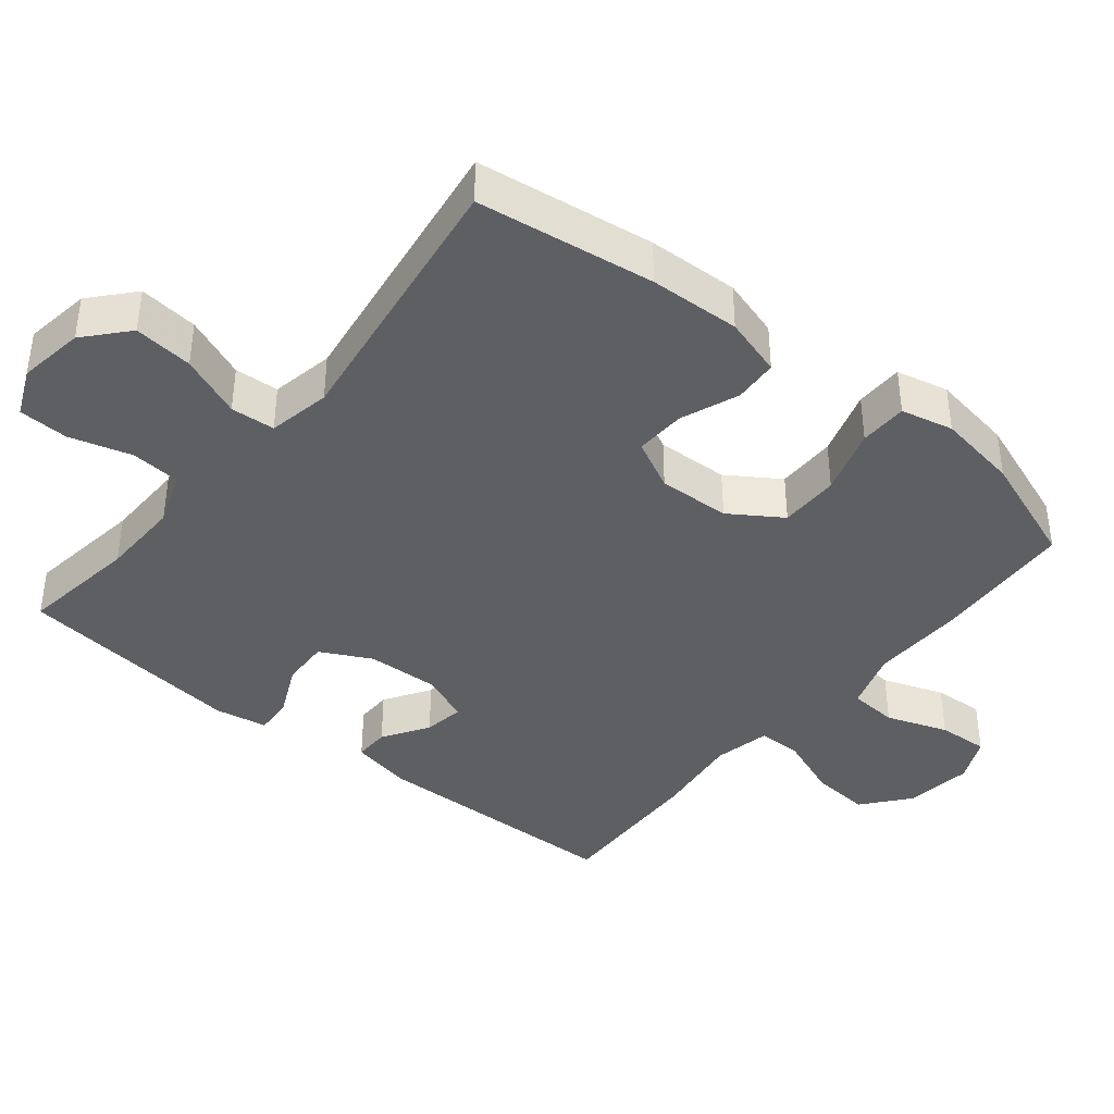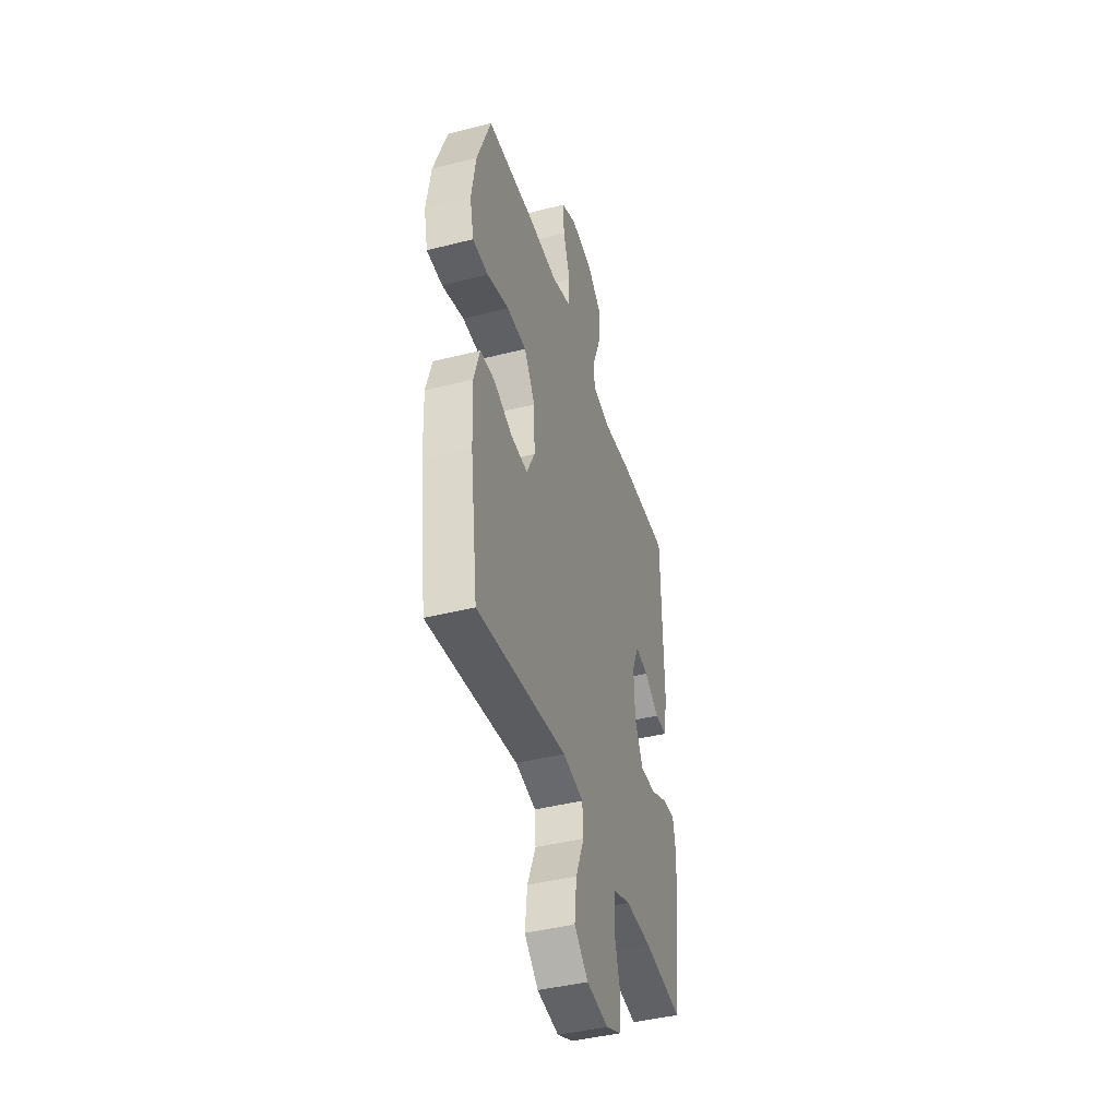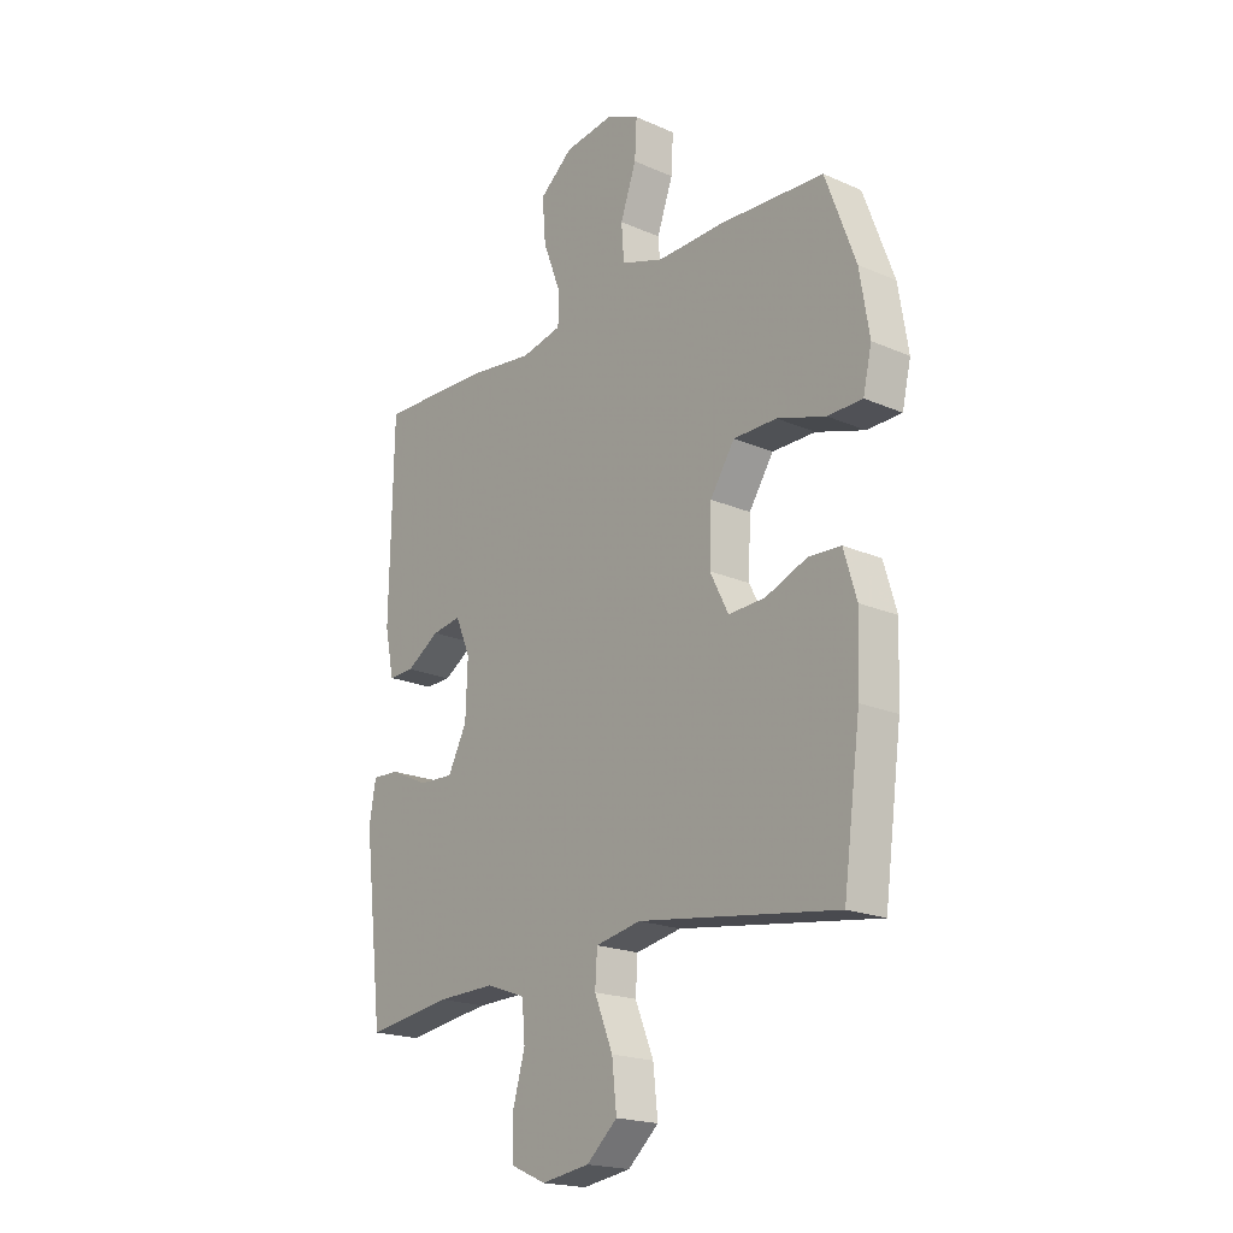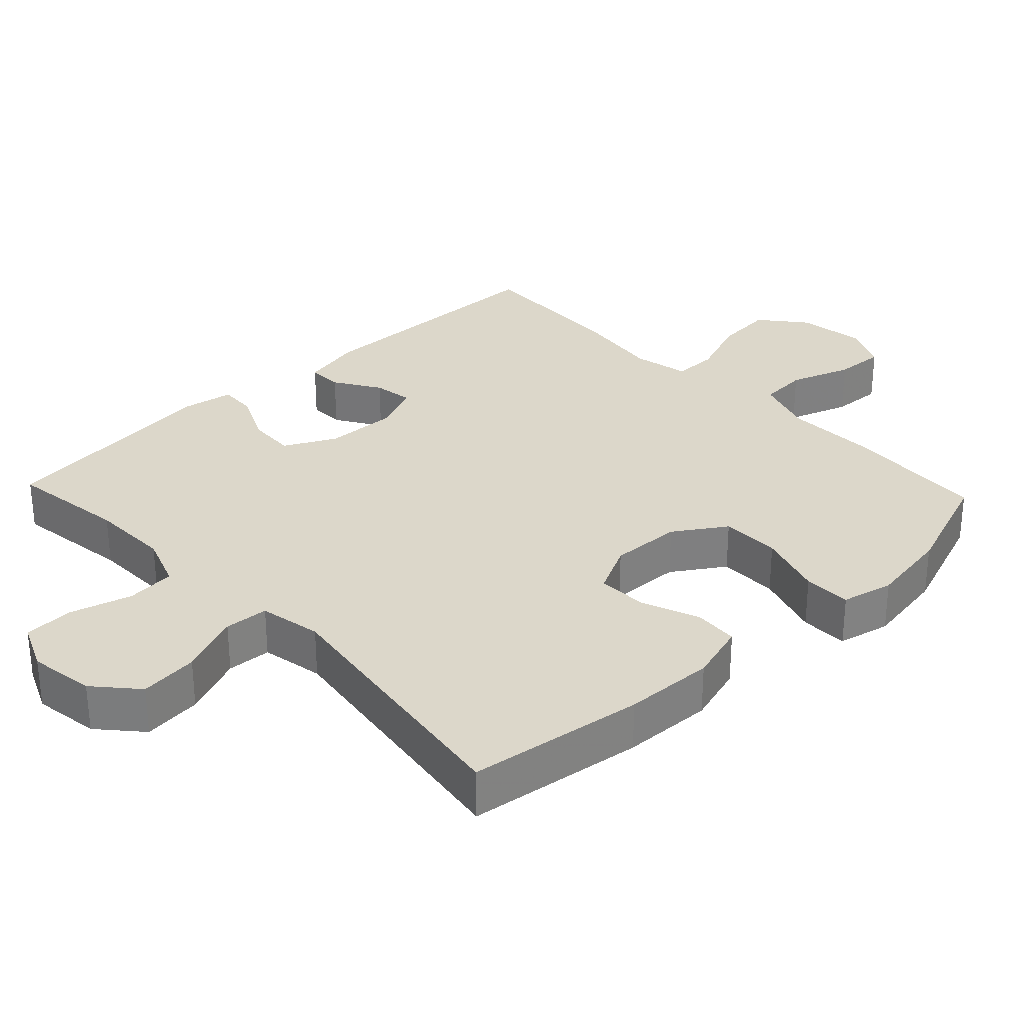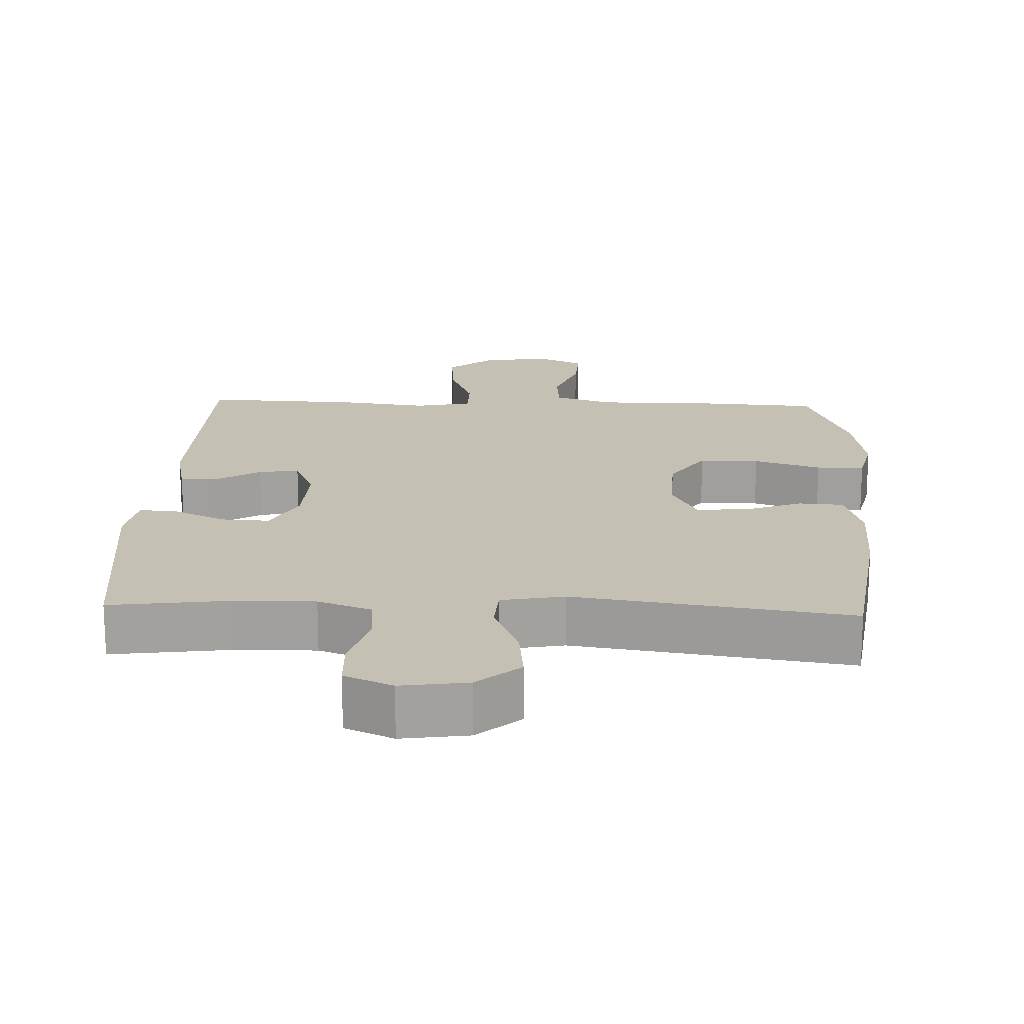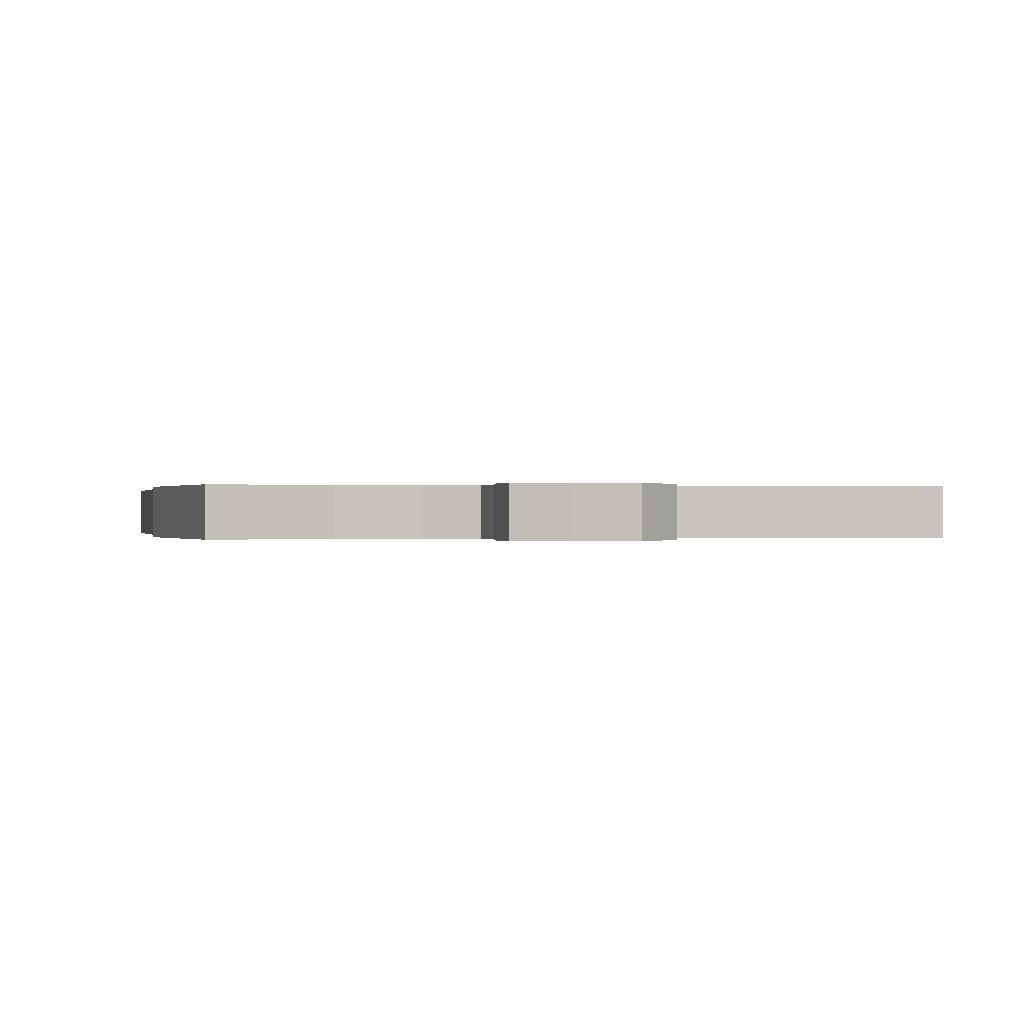
<metadata>
{"format":"obj","ext":"obj","renderer":"f3d","projection":"perspective","resolution":1024,"background":"white","views":[{"elev":-40.0,"azim":-129.1,"up":"+Y"},{"elev":-42.7,"azim":-73.2,"up":"+Z"},{"elev":-19.8,"azim":-129.0,"up":"+Z"},{"elev":30.7,"azim":-133.4,"up":"+Y"},{"elev":18.4,"azim":-177.7,"up":"+Y"},{"elev":0.0,"azim":166.8,"up":"+Y"}]}
</metadata>
<code>
v -0.5 0.07 -0.5
v -0.534 0.07 -0.248
v -0.539 0.07 -0.119
v -0.514 0.07 -0.035
v -0.451 0.07 -0.031
v -0.369 0.07 -0.063
v -0.297 0.07 -0.066
v -0.261 0.07 0.005
v -0.265 0.07 0.107
v -0.313 0.07 0.18
v -0.398 0.07 0.18
v -0.493 0.07 0.15
v -0.561 0.07 0.151
v -0.578 0.07 0.225
v -0.559 0.07 0.341
v -0.5 0.07 0.5
v -0.294 0.07 0.512
v -0.164 0.07 0.509
v -0.08 0.07 0.537
v -0.075 0.07 0.606
v -0.106 0.07 0.693
v -0.11 0.07 0.765
v -0.045 0.07 0.795
v 0.051 0.07 0.782
v 0.116 0.07 0.729
v 0.109 0.07 0.645
v 0.075 0.07 0.556
v 0.075 0.07 0.493
v 0.155 0.07 0.476
v 0.28 0.07 0.492
v 0.5 0.07 0.5
v 0.507 0.07 0.137
v 0.489 0.07 0.05
v 0.439 0.07 0.051
v 0.374 0.07 0.092
v 0.317 0.07 0.101
v 0.288 0.07 0.033
v 0.292 0.07 -0.071
v 0.329 0.07 -0.143
v 0.397 0.07 -0.14
v 0.472 0.07 -0.105
v 0.525 0.07 -0.102
v 0.538 0.07 -0.176
v 0.5 0.07 -0.5
v 0.333 0.07 -0.477
v 0.219 0.07 -0.475
v 0.143 0.07 -0.503
v 0.137 0.07 -0.573
v 0.162 0.07 -0.661
v 0.159 0.07 -0.732
v 0.091 0.07 -0.762
v -0.003 0.07 -0.748
v -0.063 0.07 -0.695
v -0.054 0.07 -0.611
v -0.018 0.07 -0.523
v -0.022 0.07 -0.46
v -0.111 0.07 -0.443
v -0.5 0 -0.5
v -0.534 0 -0.248
v -0.539 0 -0.119
v -0.514 0 -0.035
v -0.451 0 -0.031
v -0.369 0 -0.063
v -0.297 0 -0.066
v -0.261 0 0.005
v -0.265 0 0.107
v -0.313 0 0.18
v -0.398 0 0.18
v -0.493 0 0.15
v -0.561 0 0.151
v -0.578 0 0.225
v -0.559 0 0.341
v -0.5 0 0.5
v -0.294 0 0.512
v -0.164 0 0.509
v -0.08 0 0.537
v -0.075 0 0.606
v -0.106 0 0.693
v -0.11 0 0.765
v -0.045 0 0.795
v 0.051 0 0.782
v 0.116 0 0.729
v 0.109 0 0.645
v 0.075 0 0.556
v 0.075 0 0.493
v 0.155 0 0.476
v 0.28 0 0.492
v 0.5 0 0.5
v 0.507 0 0.137
v 0.489 0 0.05
v 0.439 0 0.051
v 0.374 0 0.092
v 0.317 0 0.101
v 0.288 0 0.033
v 0.292 0 -0.071
v 0.329 0 -0.143
v 0.397 0 -0.14
v 0.472 0 -0.105
v 0.525 0 -0.102
v 0.538 0 -0.176
v 0.5 0 -0.5
v 0.333 0 -0.477
v 0.219 0 -0.475
v 0.143 0 -0.503
v 0.137 0 -0.573
v 0.162 0 -0.661
v 0.159 0 -0.732
v 0.091 0 -0.762
v -0.003 0 -0.748
v -0.063 0 -0.695
v -0.054 0 -0.611
v -0.018 0 -0.523
v -0.022 0 -0.46
v -0.111 0 -0.443
f 53 54 55
f 52 53 55
f 51 52 55
f 50 51 55
f 49 50 55
f 48 49 55
f 47 48 55 56
f 46 47 56
f 45 46 56 57
f 43 44 45
f 42 43 45
f 41 42 45
f 40 41 45
f 39 40 45 57
f 33 34 35
f 32 33 35
f 31 32 35
f 30 31 35
f 29 30 35
f 28 29 35 36
f 25 26 27
f 24 25 27
f 23 24 27
f 22 23 27
f 21 22 27
f 20 21 27
f 19 20 27 28
f 28 36 37
f 19 28 37
f 18 19 37
f 16 17 18
f 15 16 18
f 14 15 18
f 13 14 18
f 12 13 18
f 11 12 18
f 4 5 6
f 3 4 6
f 2 3 6
f 1 2 6
f 57 1 6
f 57 6 7
f 57 7 8
f 39 57 8
f 38 39 8
f 37 38 8 9
f 18 37 9 10
f 10 11 18
f 112 111 110
f 112 110 109
f 112 109 108
f 112 108 107
f 112 107 106
f 112 106 105
f 113 112 105 104
f 113 104 103
f 114 113 103 102
f 102 101 100
f 102 100 99
f 102 99 98
f 102 98 97
f 114 102 97 96
f 92 91 90
f 92 90 89
f 92 89 88
f 92 88 87
f 92 87 86
f 93 92 86 85
f 84 83 82
f 84 82 81
f 84 81 80
f 84 80 79
f 84 79 78
f 84 78 77
f 85 84 77 76
f 94 93 85
f 94 85 76
f 94 76 75
f 75 74 73
f 75 73 72
f 75 72 71
f 75 71 70
f 75 70 69
f 75 69 68
f 63 62 61
f 63 61 60
f 63 60 59
f 63 59 58
f 63 58 114
f 64 63 114
f 65 64 114
f 65 114 96
f 65 96 95
f 66 65 95 94
f 67 66 94 75
f 75 68 67
f 1 58 59 2
f 2 59 60 3
f 3 60 61 4
f 4 61 62 5
f 5 62 63 6
f 6 63 64 7
f 7 64 65 8
f 8 65 66 9
f 9 66 67 10
f 10 67 68 11
f 11 68 69 12
f 12 69 70 13
f 13 70 71 14
f 14 71 72 15
f 15 72 73 16
f 16 73 74 17
f 17 74 75 18
f 18 75 76 19
f 19 76 77 20
f 20 77 78 21
f 21 78 79 22
f 22 79 80 23
f 23 80 81 24
f 24 81 82 25
f 25 82 83 26
f 26 83 84 27
f 27 84 85 28
f 28 85 86 29
f 29 86 87 30
f 30 87 88 31
f 31 88 89 32
f 32 89 90 33
f 33 90 91 34
f 34 91 92 35
f 35 92 93 36
f 36 93 94 37
f 37 94 95 38
f 38 95 96 39
f 39 96 97 40
f 40 97 98 41
f 41 98 99 42
f 42 99 100 43
f 43 100 101 44
f 44 101 102 45
f 45 102 103 46
f 46 103 104 47
f 47 104 105 48
f 48 105 106 49
f 49 106 107 50
f 50 107 108 51
f 51 108 109 52
f 52 109 110 53
f 53 110 111 54
f 54 111 112 55
f 55 112 113 56
f 56 113 114 57
f 57 114 58 1

</code>
